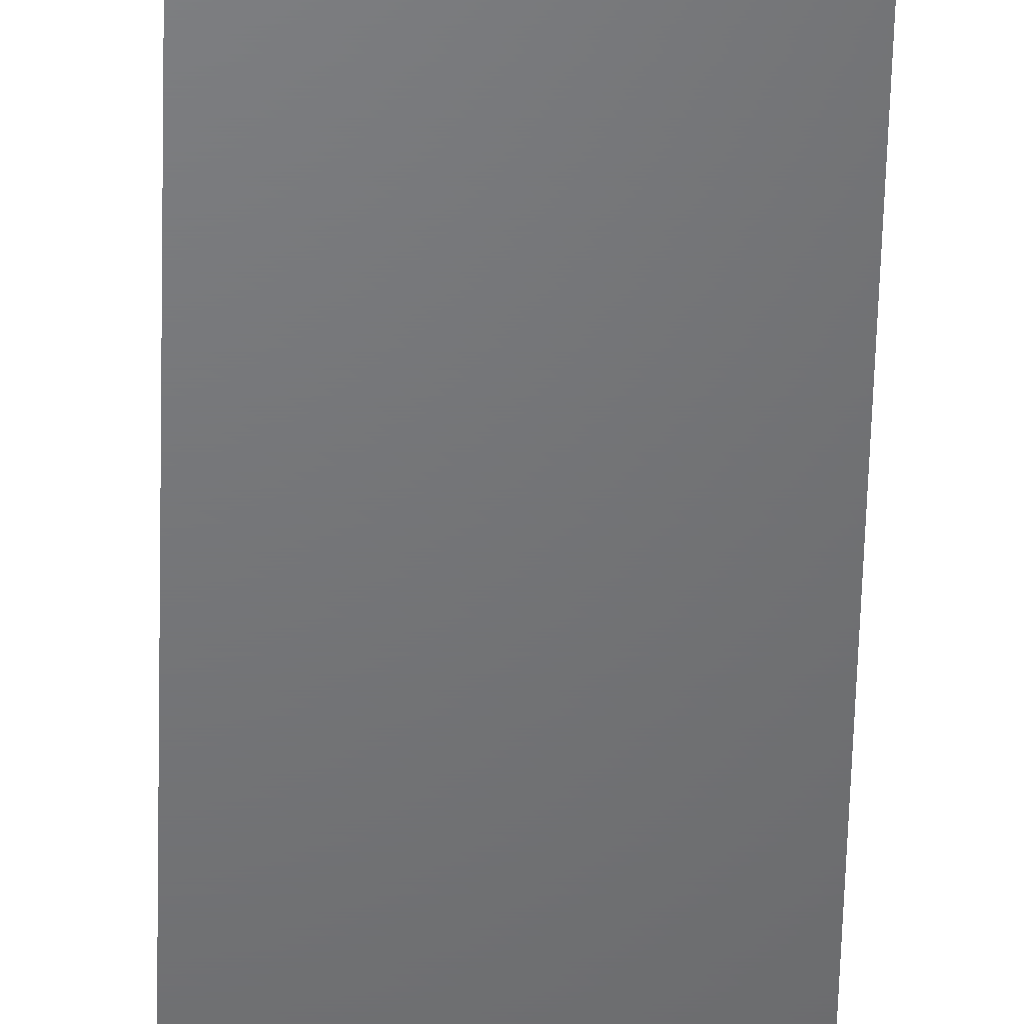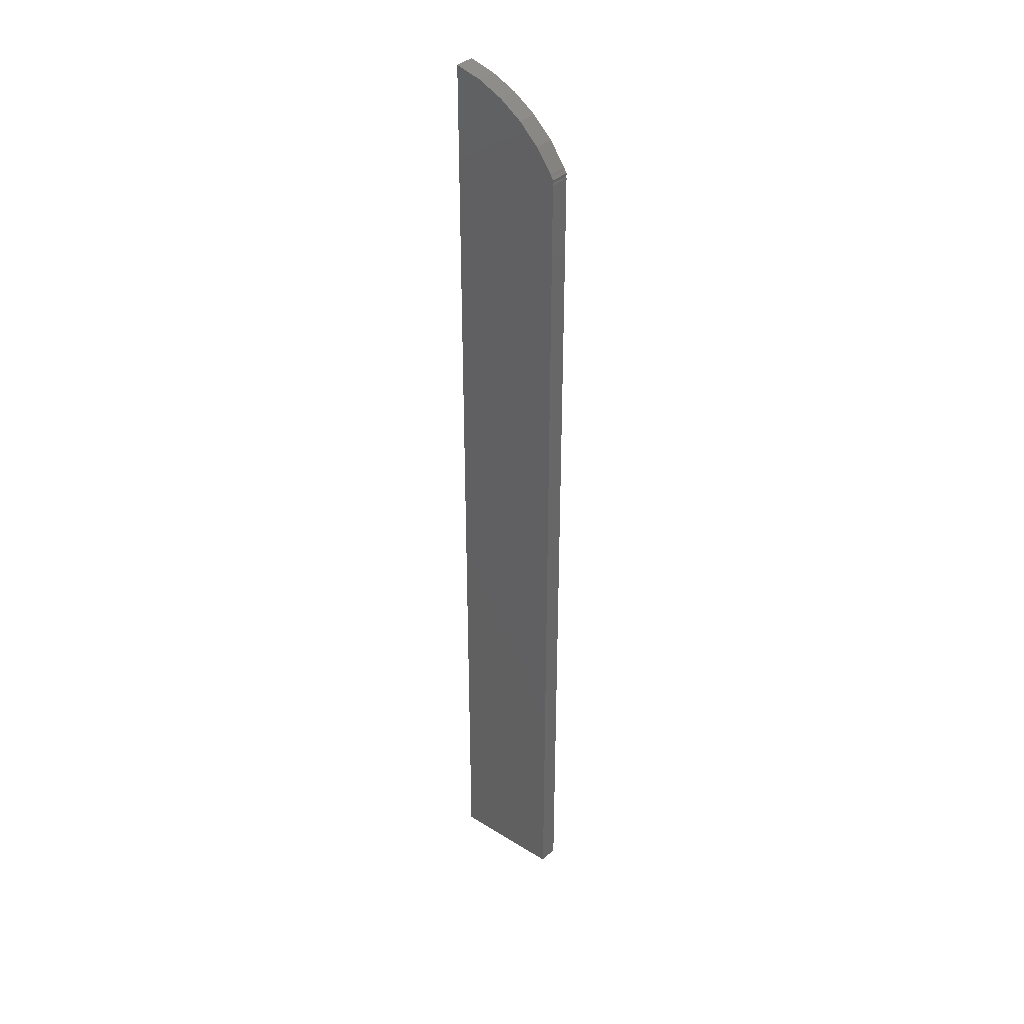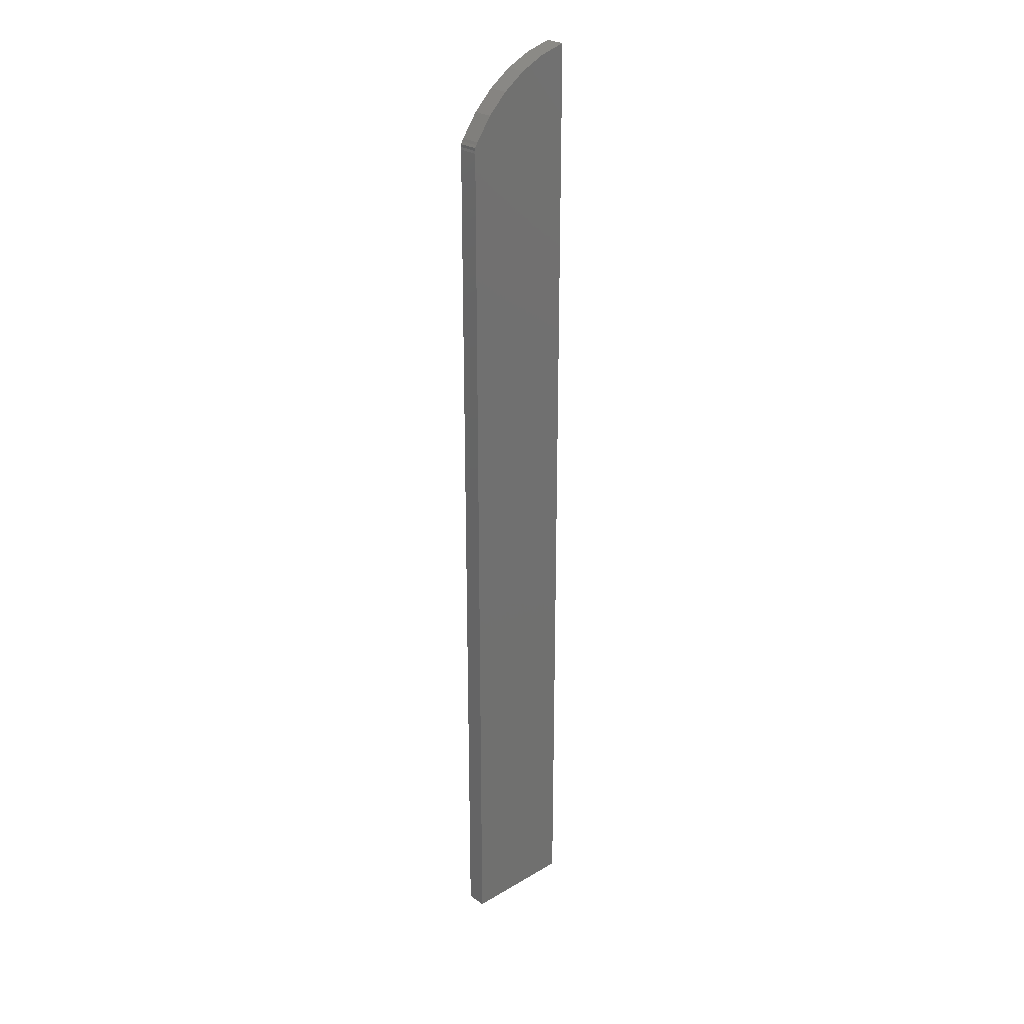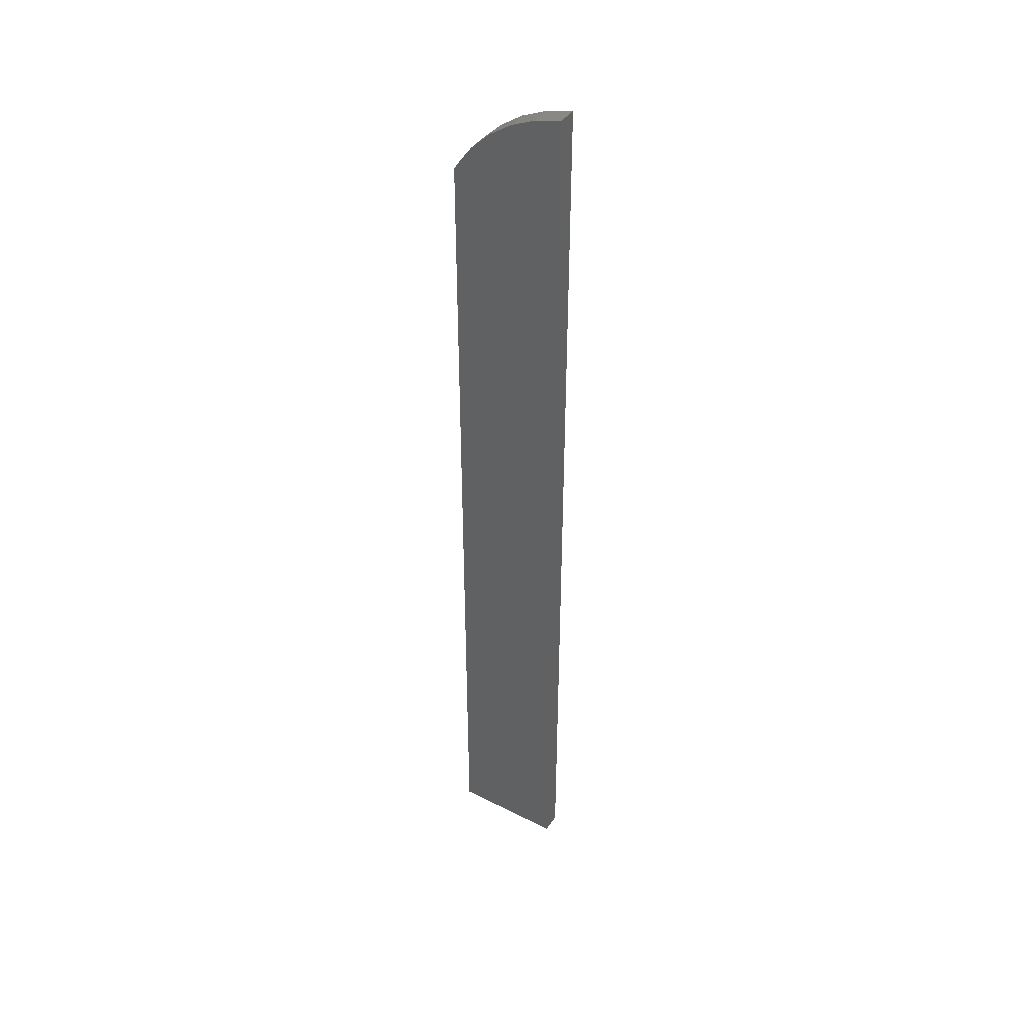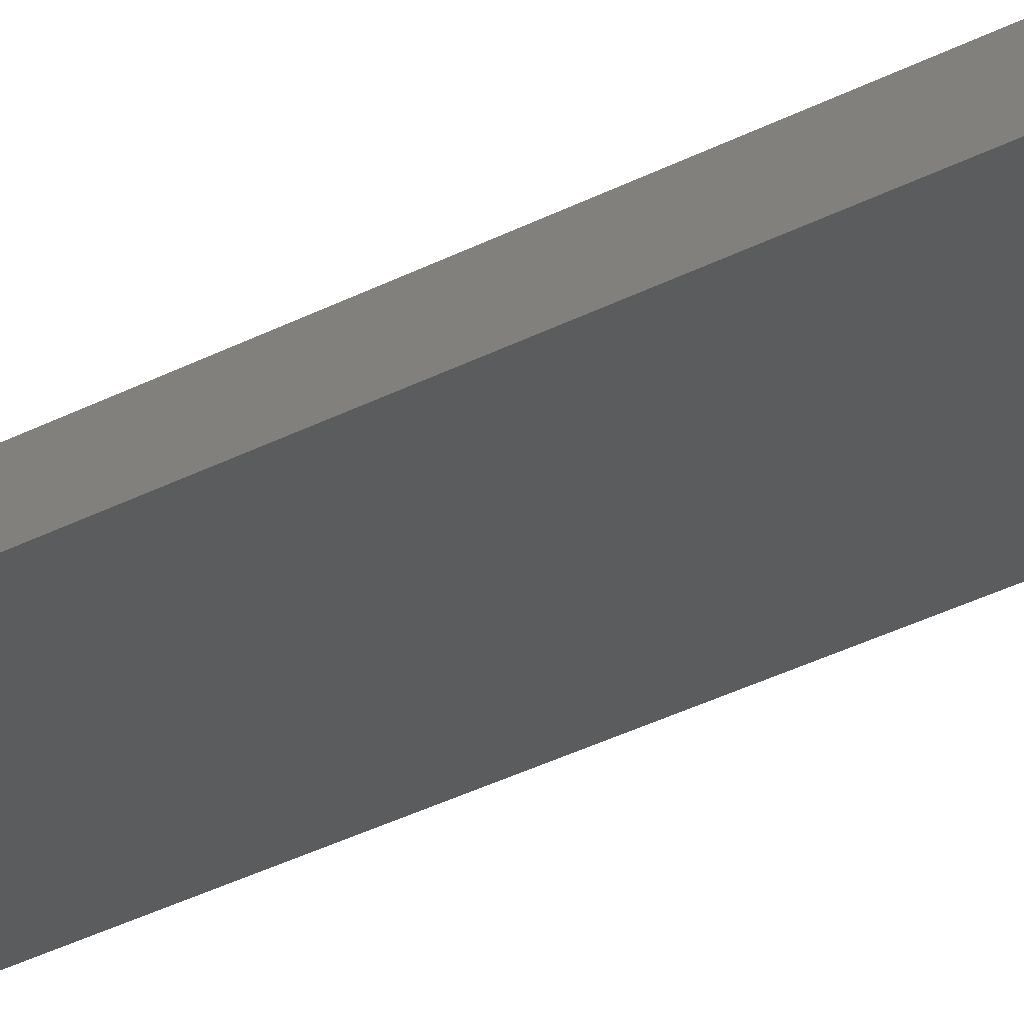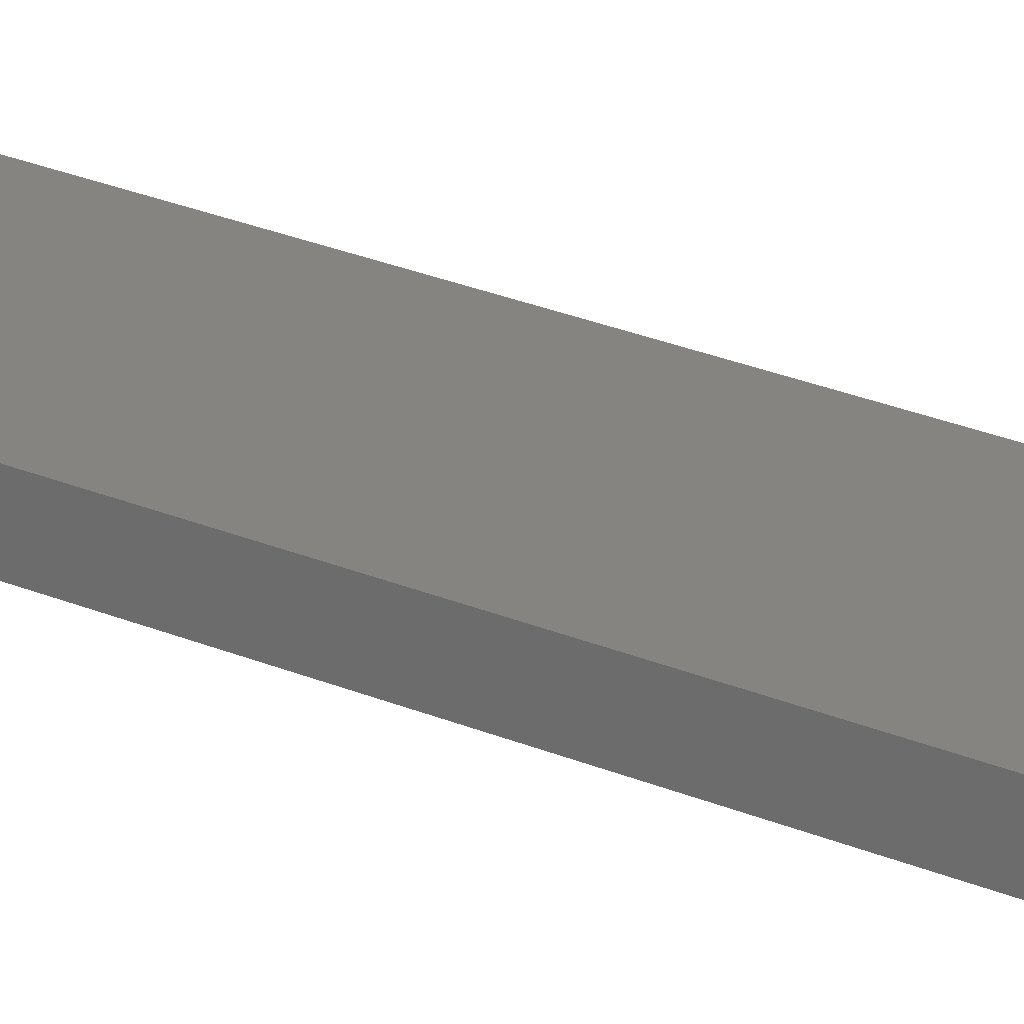
<metadata>
{"format":"stl","ext":"stl","renderer":"f3d","projection":"perspective","resolution":1024,"background":"white","views":[{"elev":-49.6,"azim":178.6,"up":"+Y"},{"elev":36.0,"azim":-141.0,"up":"+Z"},{"elev":26.4,"azim":-42.6,"up":"+Z"},{"elev":41.5,"azim":31.4,"up":"+Z"},{"elev":-28.4,"azim":-50.2,"up":"+Y"},{"elev":20.7,"azim":130.0,"up":"+Y"}]}
</metadata>
<code>
# stl→obj: 24 verts, 44 faces
v -0.08594 -0.01562 0.6827
v -0.08594 -8.674e-19 0.6827
v -0.08594 -0.01562 0
v -0.08594 0 0
v -0.08375 7.618e-20 0.6907
v -0.08375 -0.01562 0.6907
v -0.07138 7.628e-19 0.708
v -0.07138 -0.01562 0.708
v -0.05627 1.602e-18 0.723
v -0.05627 -0.01562 0.723
v -0.03884 2.569e-18 0.7352
v -0.03884 -0.01562 0.7352
v -0.0196 3.638e-18 0.7443
v -0.0196 -0.01562 0.7443
v 0.0009046 4.821e-18 0.75
v 0.0009046 -0.01562 0.75
v -0.08472 -0.01562 0.6888
v -0.08581 -0.01562 0.6847
v -0.08594 -0.01562 0.6868
v 0.0009046 -0.01562 -5.318e-18
v -0.08581 7.241e-21 0.6847
v -0.08472 6.746e-20 0.6888
v -0.08594 -4.519e-20 0.6868
v 0.0009046 4.821e-18 -5.318e-18
f 1 2 3
f 3 2 4
f 5 6 7
f 7 6 8
f 7 8 9
f 9 8 10
f 9 10 11
f 11 10 12
f 11 12 13
f 13 12 14
f 13 14 15
f 15 14 16
f 6 17 18
f 19 18 17
f 16 14 12
f 16 12 10
f 16 10 8
f 16 8 6
f 16 6 18
f 16 18 1
f 3 20 1
f 1 20 16
f 21 22 5
f 22 21 23
f 15 2 21
f 15 21 5
f 15 5 7
f 15 7 9
f 15 9 11
f 15 11 13
f 4 2 24
f 24 2 15
f 6 5 17
f 17 5 22
f 17 22 19
f 19 22 23
f 19 23 18
f 18 23 21
f 18 21 1
f 1 21 2
f 20 24 16
f 16 24 15
f 3 4 20
f 20 4 24

</code>
